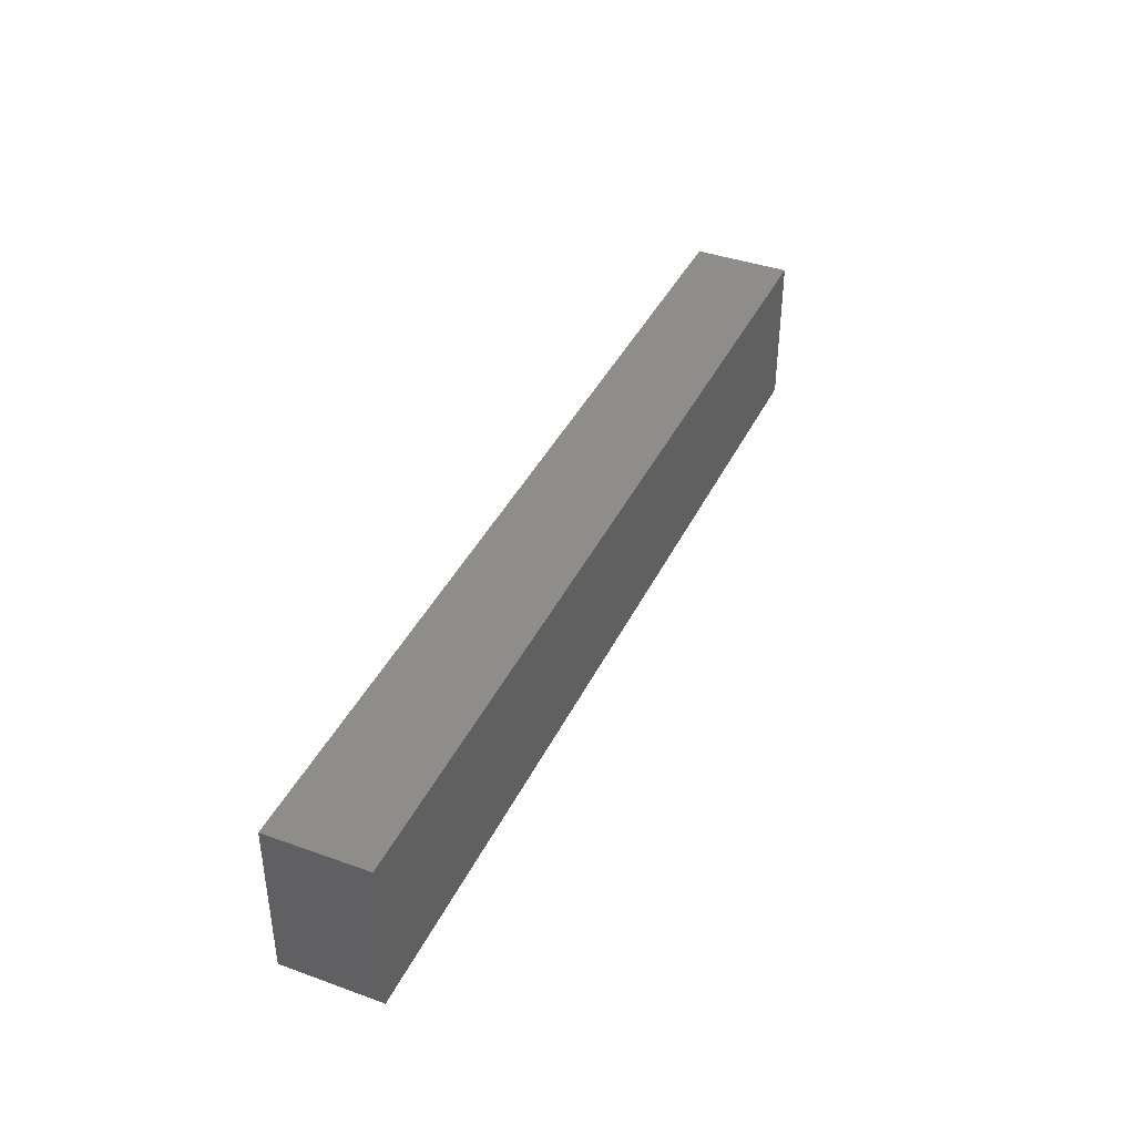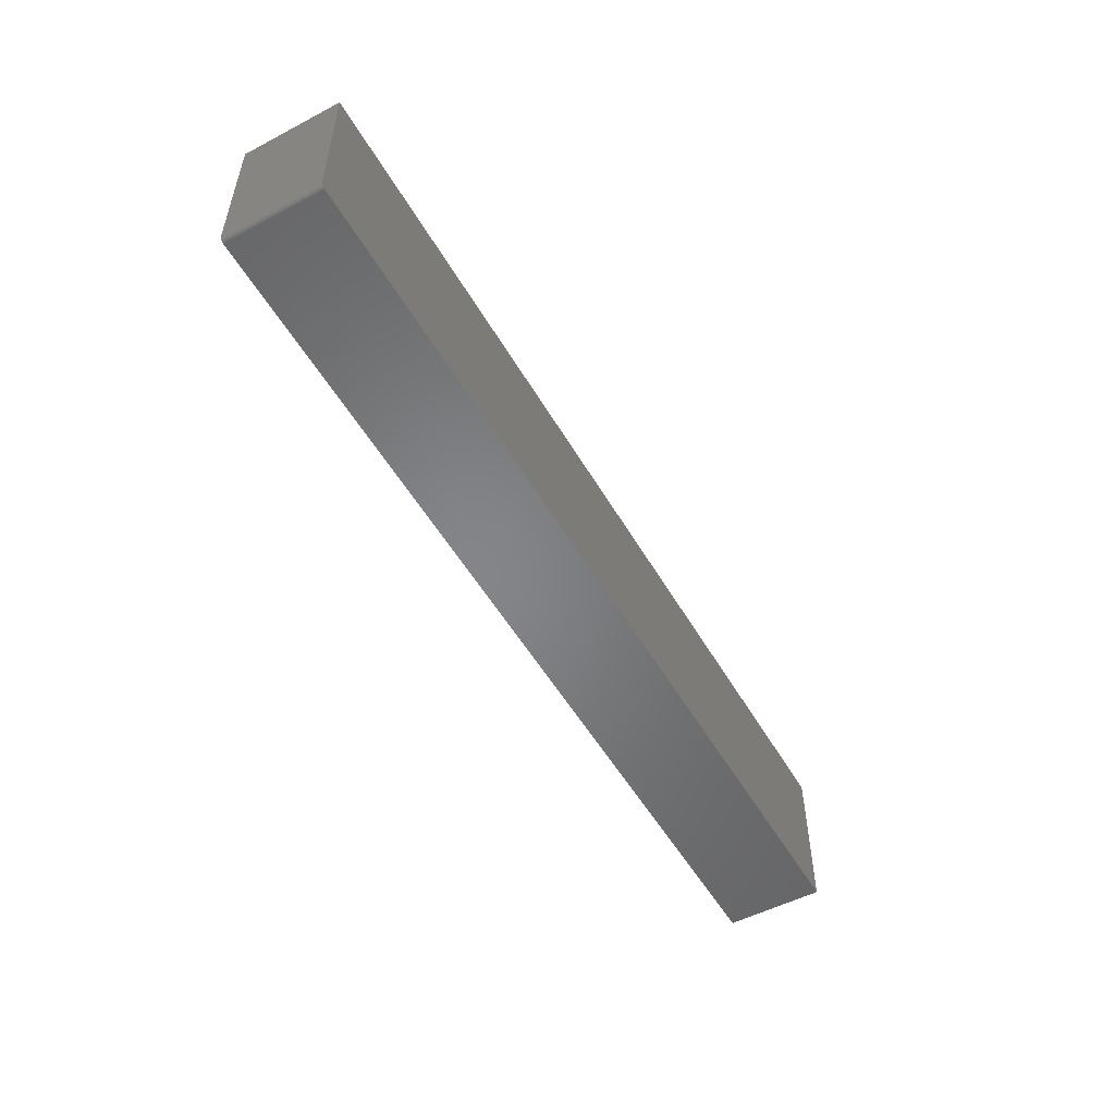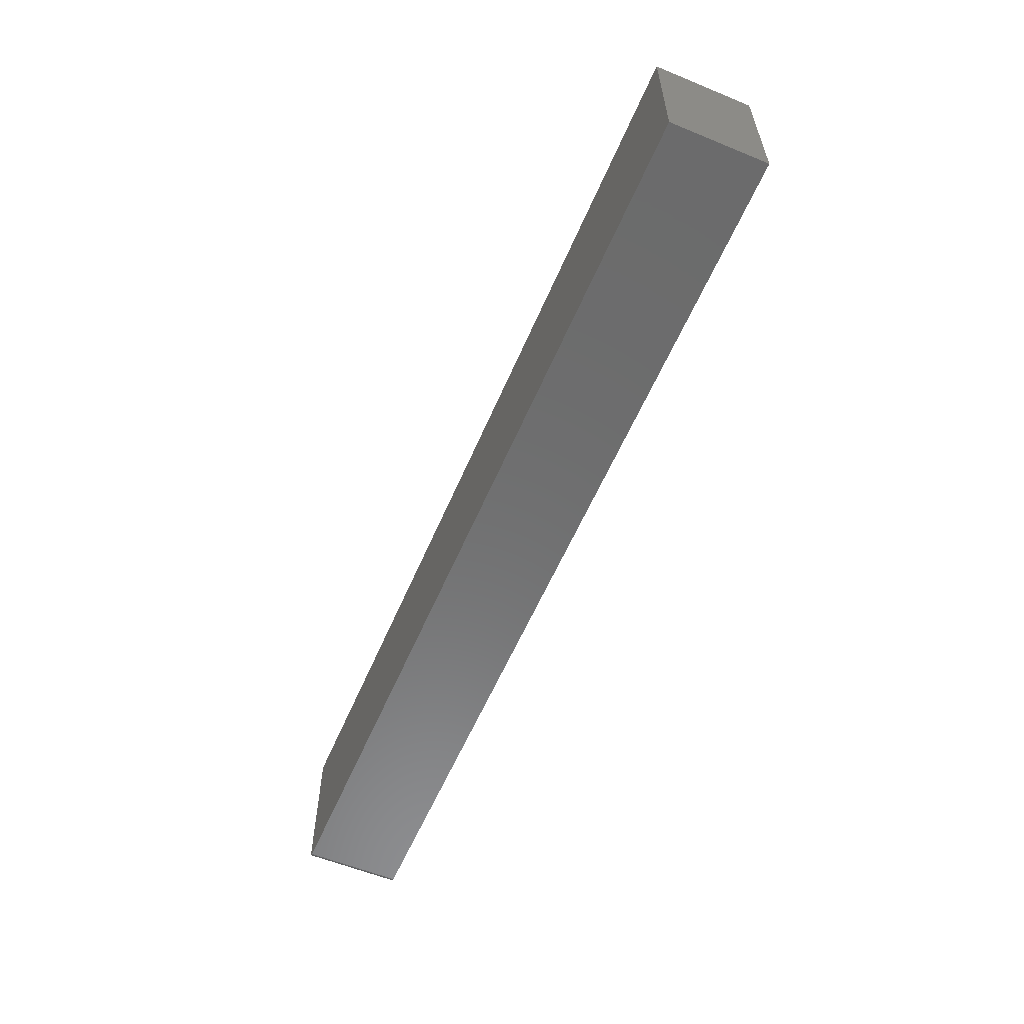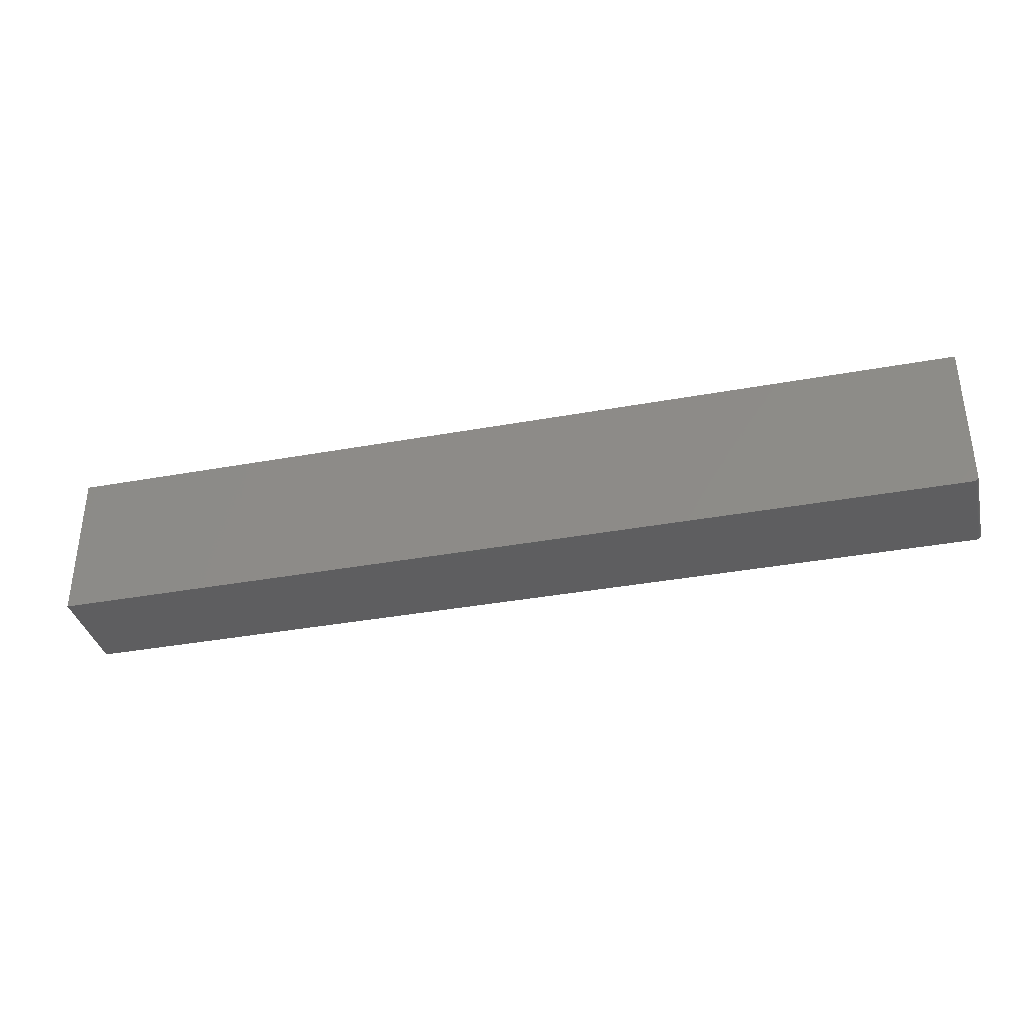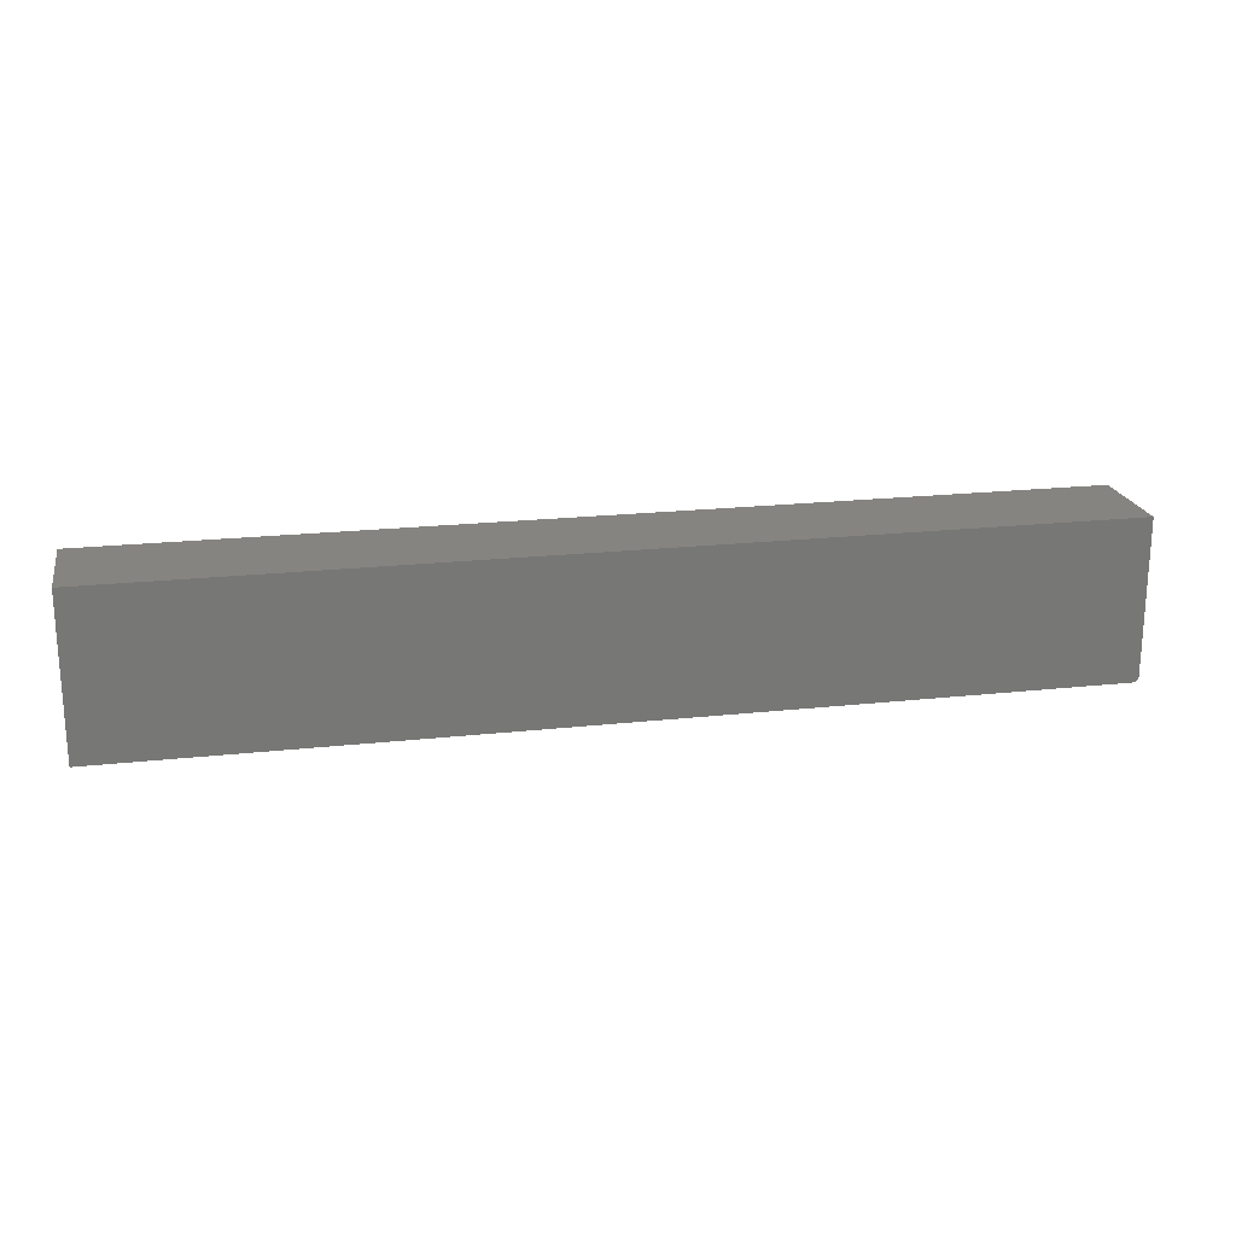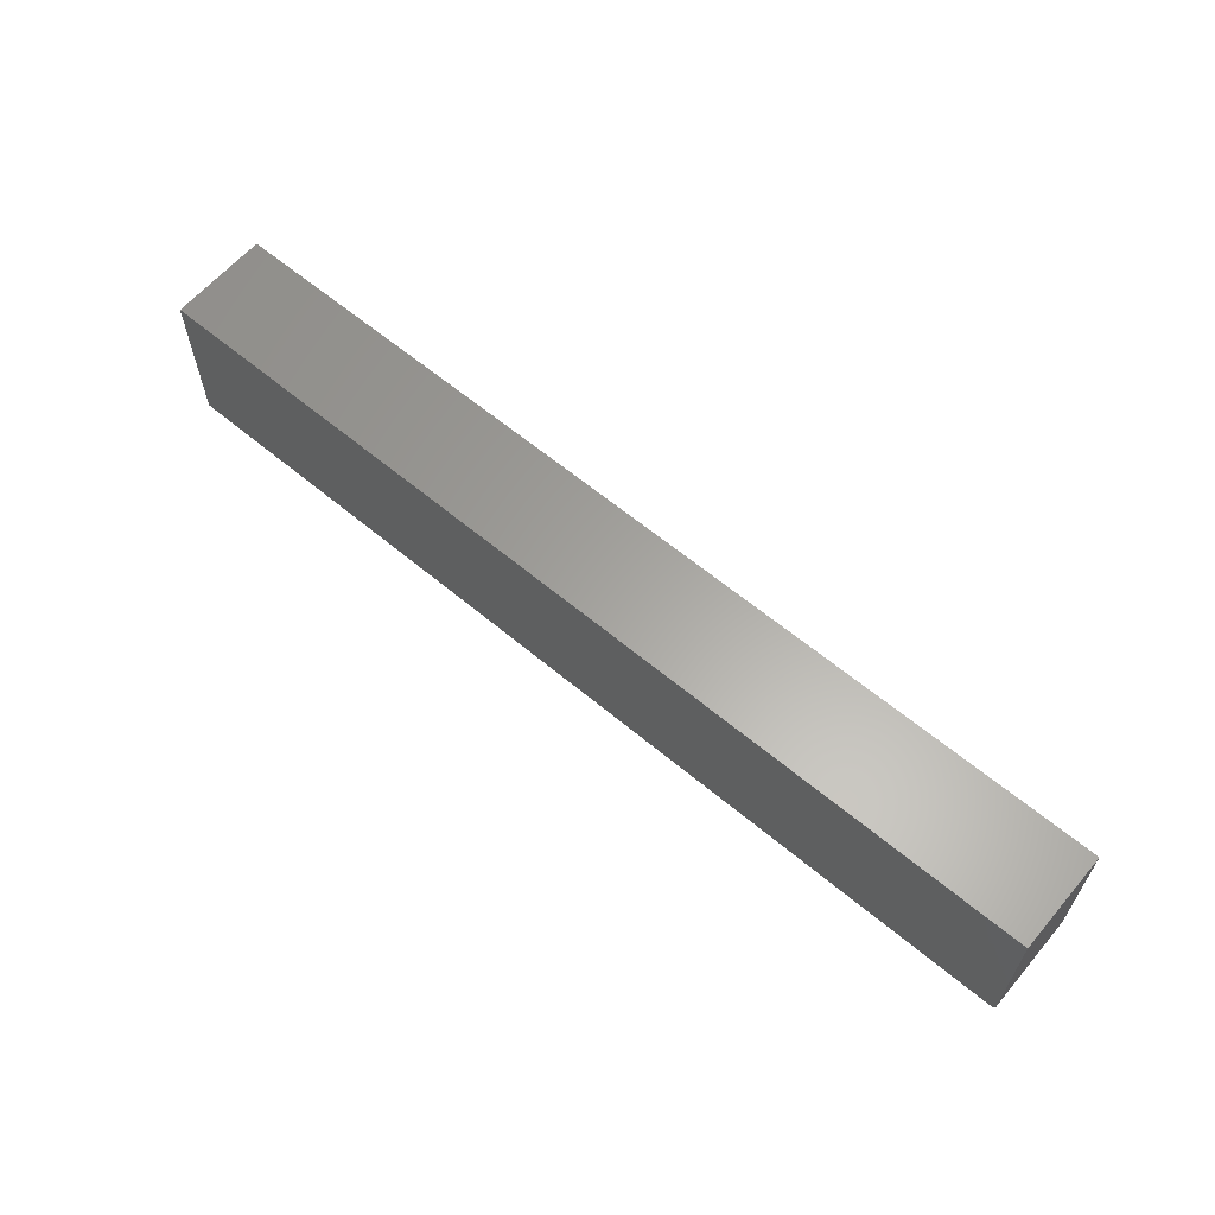
<metadata>
{"format":"stl","ext":"stl","renderer":"f3d","projection":"perspective","resolution":1024,"background":"white","views":[{"elev":39.8,"azim":-66.1,"up":"+Y"},{"elev":-52.5,"azim":119.4,"up":"+Y"},{"elev":-58.2,"azim":-113.0,"up":"+Y"},{"elev":-36.2,"azim":13.5,"up":"+Y"},{"elev":20.4,"azim":-11.4,"up":"+Y"},{"elev":62.0,"azim":40.3,"up":"+Y"}]}
</metadata>
<code>
# stl→obj: 24 verts, 44 faces
v -0.75 -0.25 -0.07812
v 0.7422 -0.25 -0.07812
v -0.75 -0.25 0.07977
v 0.7422 -0.25 0.07977
v 0.7437 -0.2498 0.07977
v 0.7465 -0.2487 0.07977
v 0.7452 -0.2494 0.07977
v -0.75 8.765e-18 0.07977
v 0.7477 -0.2477 0.07977
v 0.7487 -0.2465 0.07977
v 0.7494 -0.2452 0.07977
v 0.7498 -0.2437 0.07977
v 0.75 -0.2422 0.07977
v 0.75 1.753e-16 0.07977
v 0.75 1.665e-16 -0.07812
v 0.75 -0.2422 -0.07812
v 0.7465 -0.2487 -0.07812
v 0.7487 -0.2465 -0.07812
v 0.7477 -0.2477 -0.07812
v -0.75 0 -0.07812
v 0.7452 -0.2494 -0.07812
v 0.7437 -0.2498 -0.07812
v 0.7498 -0.2437 -0.07812
v 0.7494 -0.2452 -0.07812
f 1 2 3
f 3 2 4
f 4 5 6
f 6 5 7
f 8 3 4
f 8 4 6
f 8 6 9
f 8 9 10
f 8 10 11
f 8 11 12
f 8 12 13
f 8 13 14
f 15 14 16
f 16 14 13
f 17 18 19
f 2 1 20
f 15 18 17
f 15 17 21
f 15 21 22
f 15 22 2
f 15 2 20
f 18 15 16
f 18 16 23
f 18 23 24
f 16 13 23
f 23 13 12
f 23 12 24
f 24 12 11
f 24 11 18
f 18 11 10
f 18 10 19
f 19 10 9
f 19 9 17
f 17 9 6
f 17 6 21
f 21 6 7
f 21 7 22
f 22 7 5
f 22 5 2
f 2 5 4
f 20 8 15
f 15 8 14
f 8 20 3
f 3 20 1

</code>
